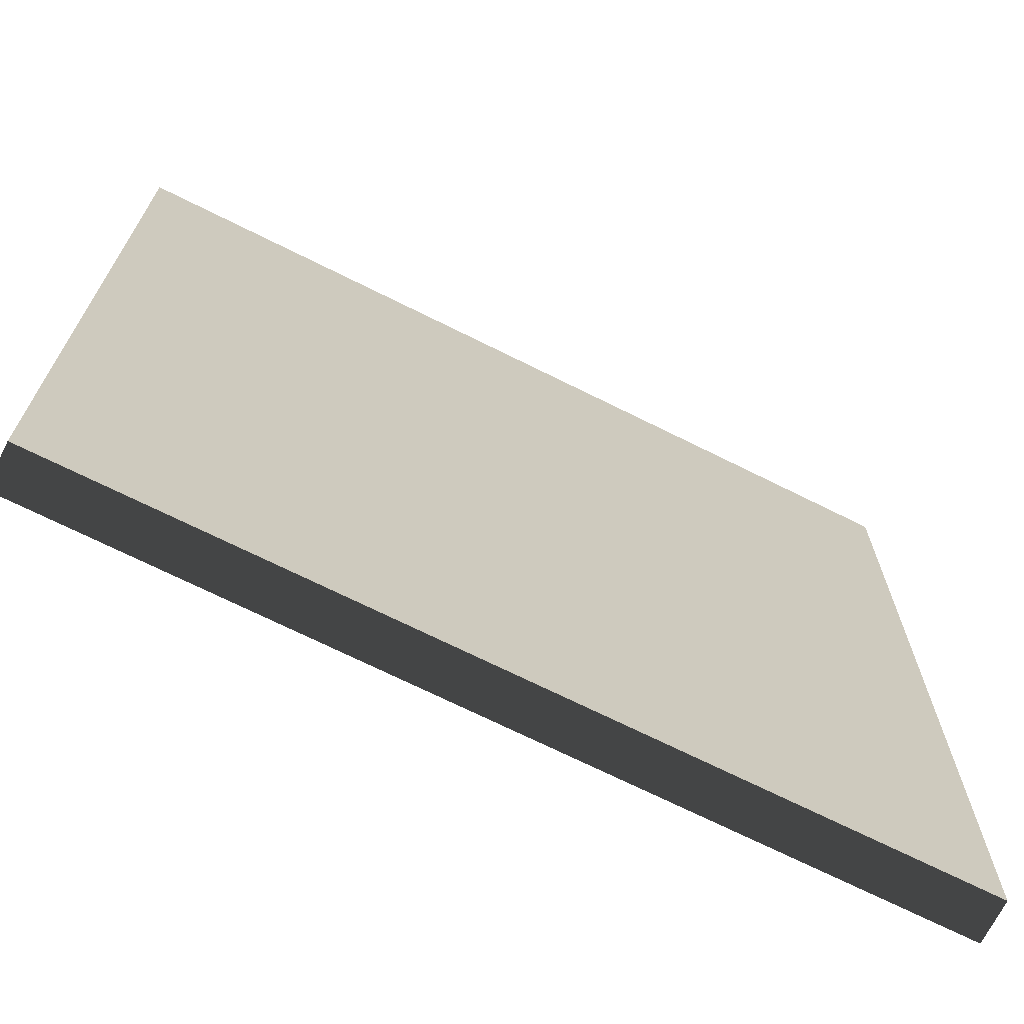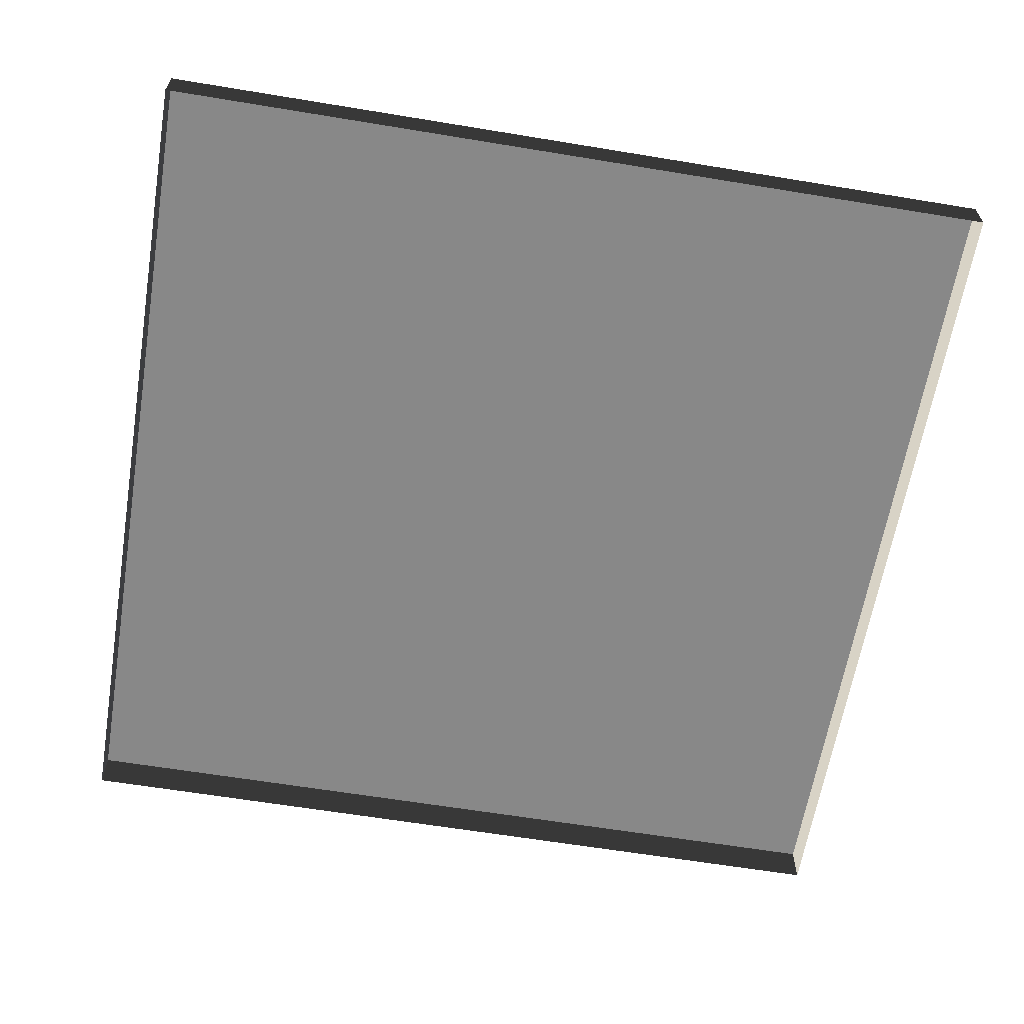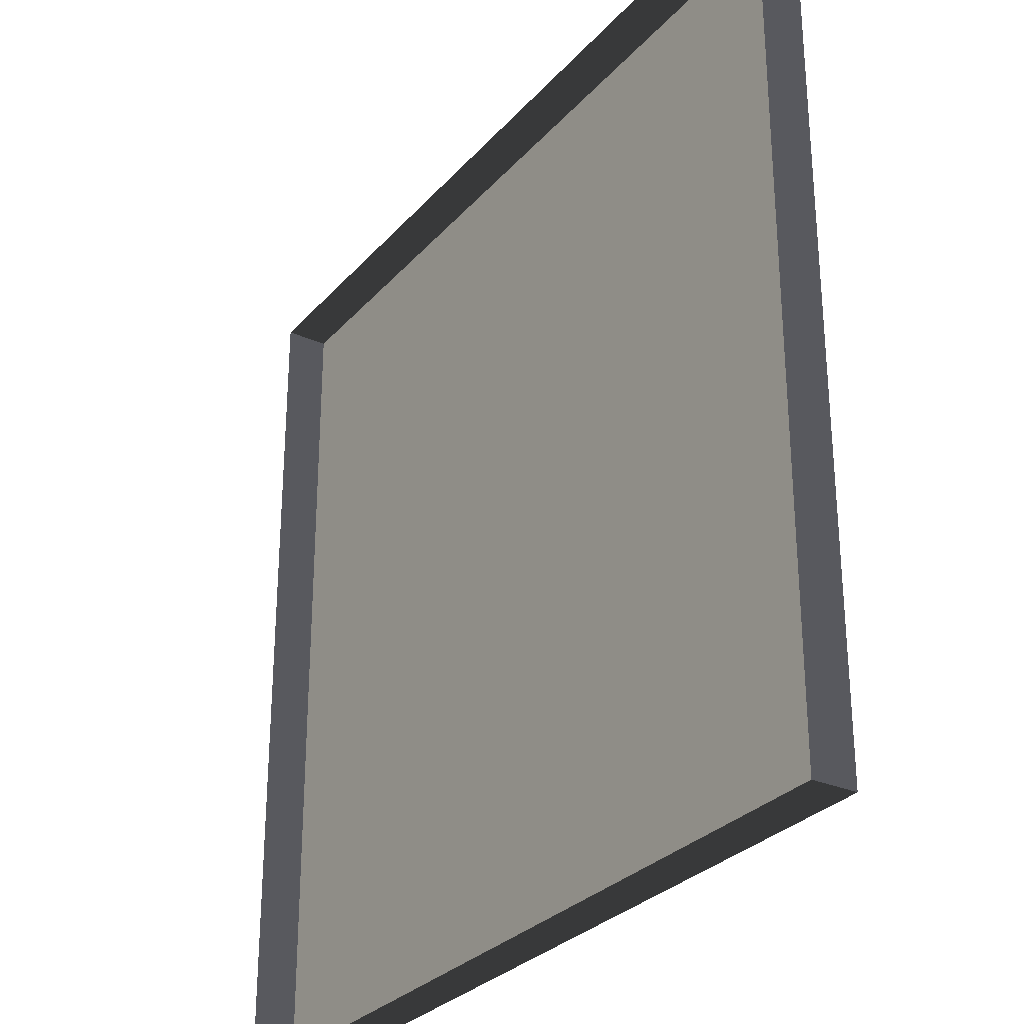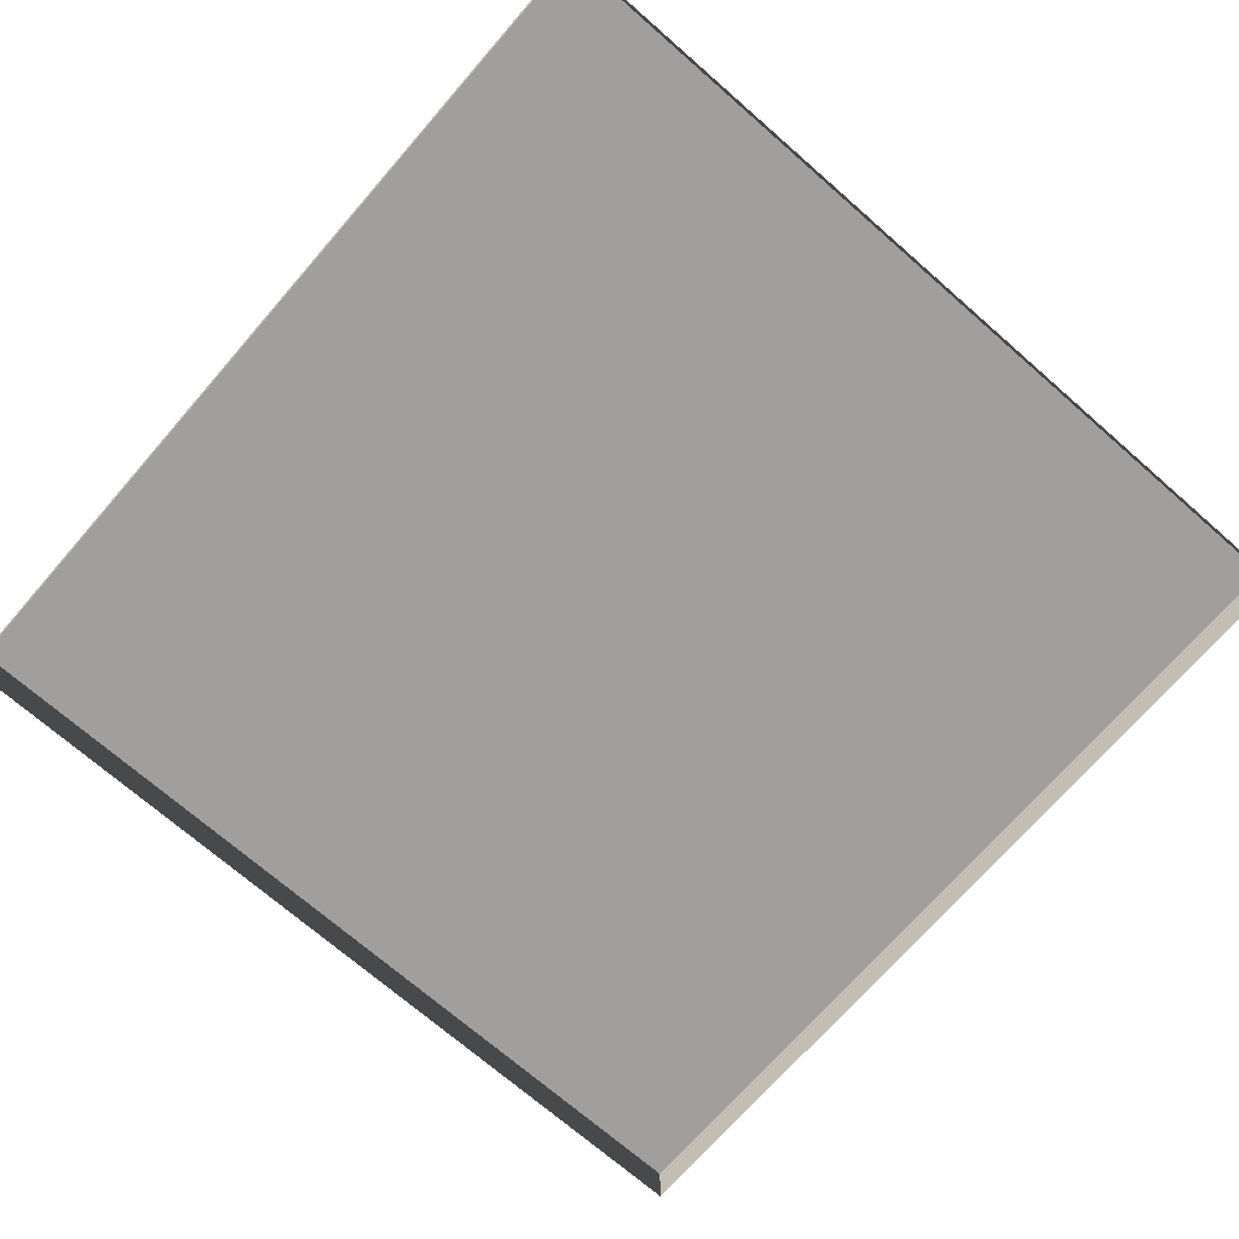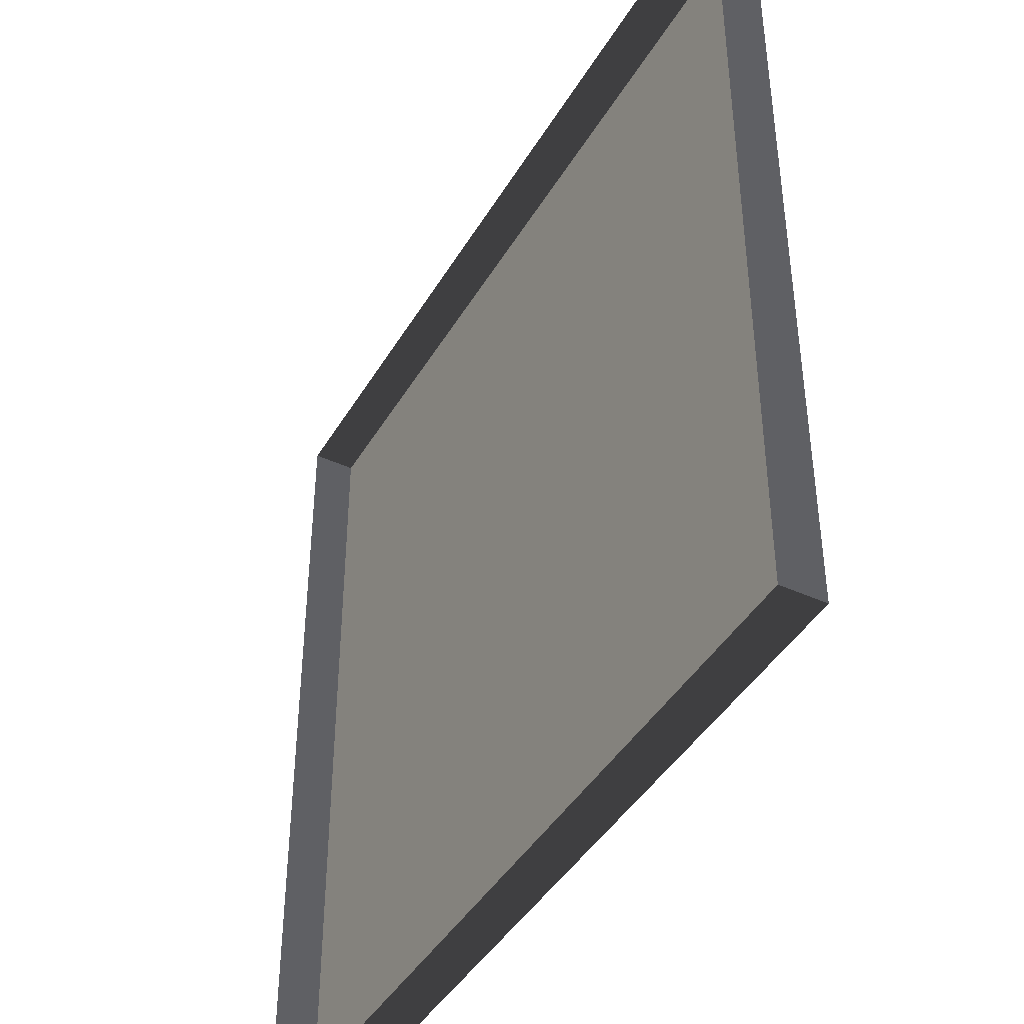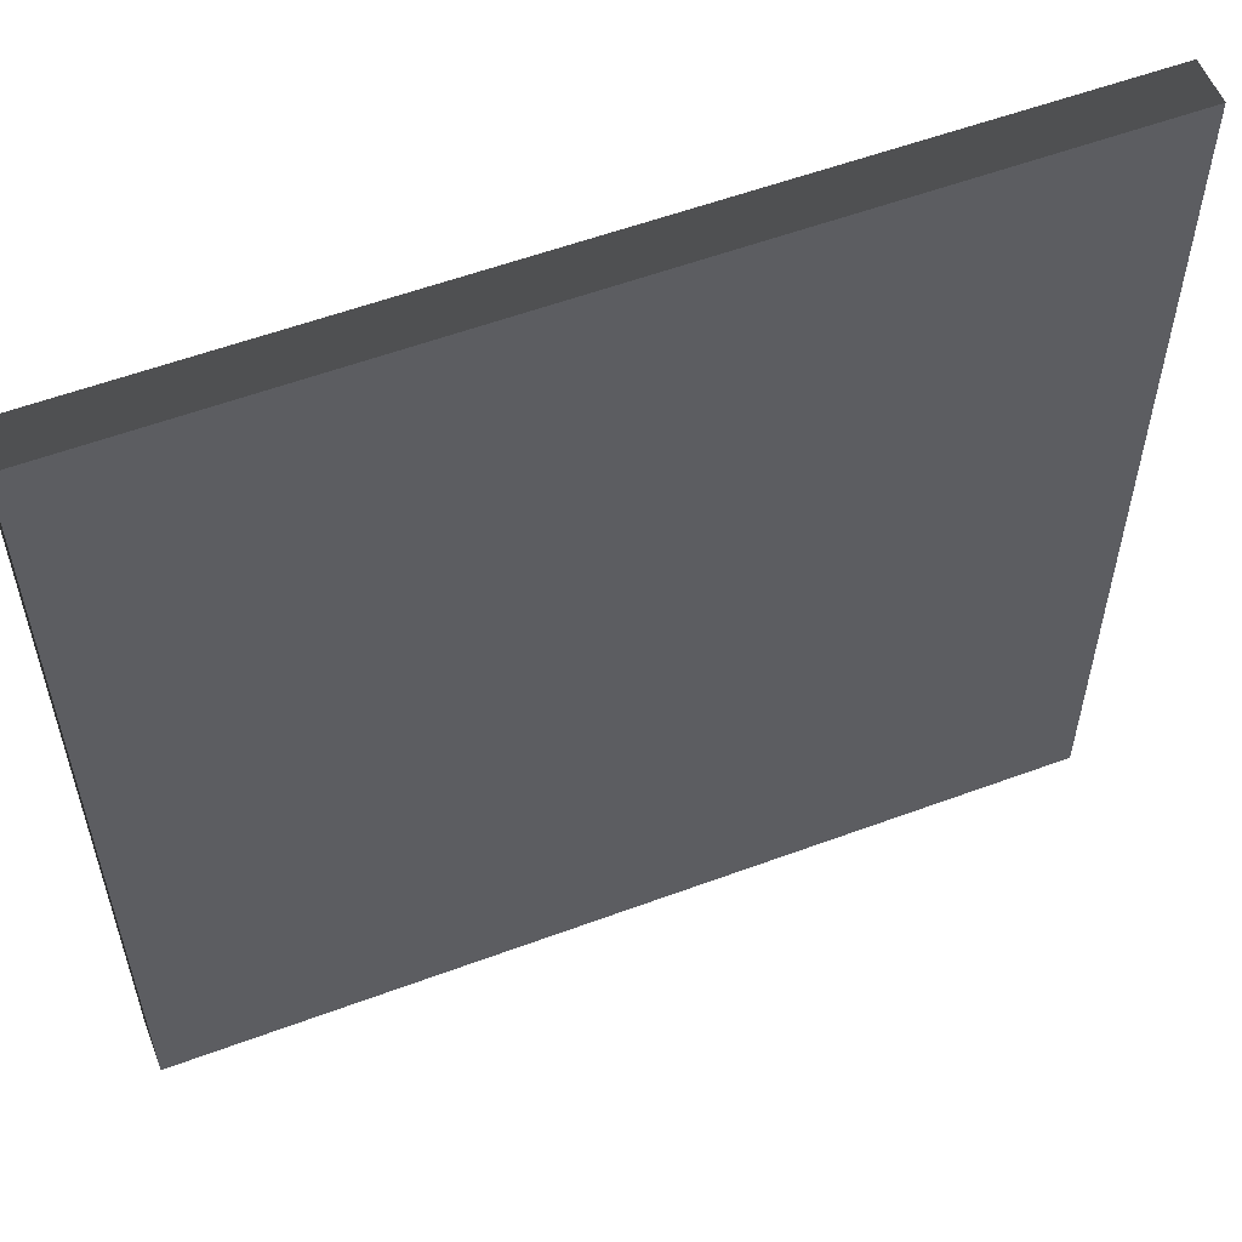
<metadata>
{"format":"obj","ext":"obj","renderer":"f3d","projection":"perspective","resolution":1024,"background":"white","views":[{"elev":-70.1,"azim":153.4,"up":"+Z"},{"elev":-62.7,"azim":80.5,"up":"+Y"},{"elev":-29.3,"azim":57.1,"up":"+Z"},{"elev":-71.5,"azim":-131.1,"up":"+Y"},{"elev":-42.9,"azim":61.4,"up":"+Z"},{"elev":56.5,"azim":158.8,"up":"+Z"}]}
</metadata>
<code>
v 1 0.05 8.013e-06
v 8.69e-06 1.595e-07 8.046e-06
v 1 1.595e-07 8.015e-06
v 8.69e-06 0.05 8.044e-06
v 8.69e-06 1.595e-07 8.046e-06
v 6.927e-06 0.05 1
v 6.927e-06 -1.721e-08 1
v 8.69e-06 0.05 8.044e-06
v 1 -1.721e-08 1
v 6.927e-06 0.05 1
v 1 0.05 1
v 6.927e-06 -1.721e-08 1
v 1 0.05 1
v 1 1.595e-07 8.015e-06
v 1 -1.721e-08 1
v 1 0.05 8.013e-06
v 8.69e-06 0.05 8.044e-06
v 1 0.05 1
v 6.927e-06 0.05 1
v 1 0.05 8.013e-06
g floor_1x1m_1_8670_395
f 1 3 2
f 2 4 1
f 5 7 6
f 6 8 5
f 9 11 10
f 10 12 9
f 13 15 14
f 14 16 13
f 17 19 18
f 18 20 17

</code>
